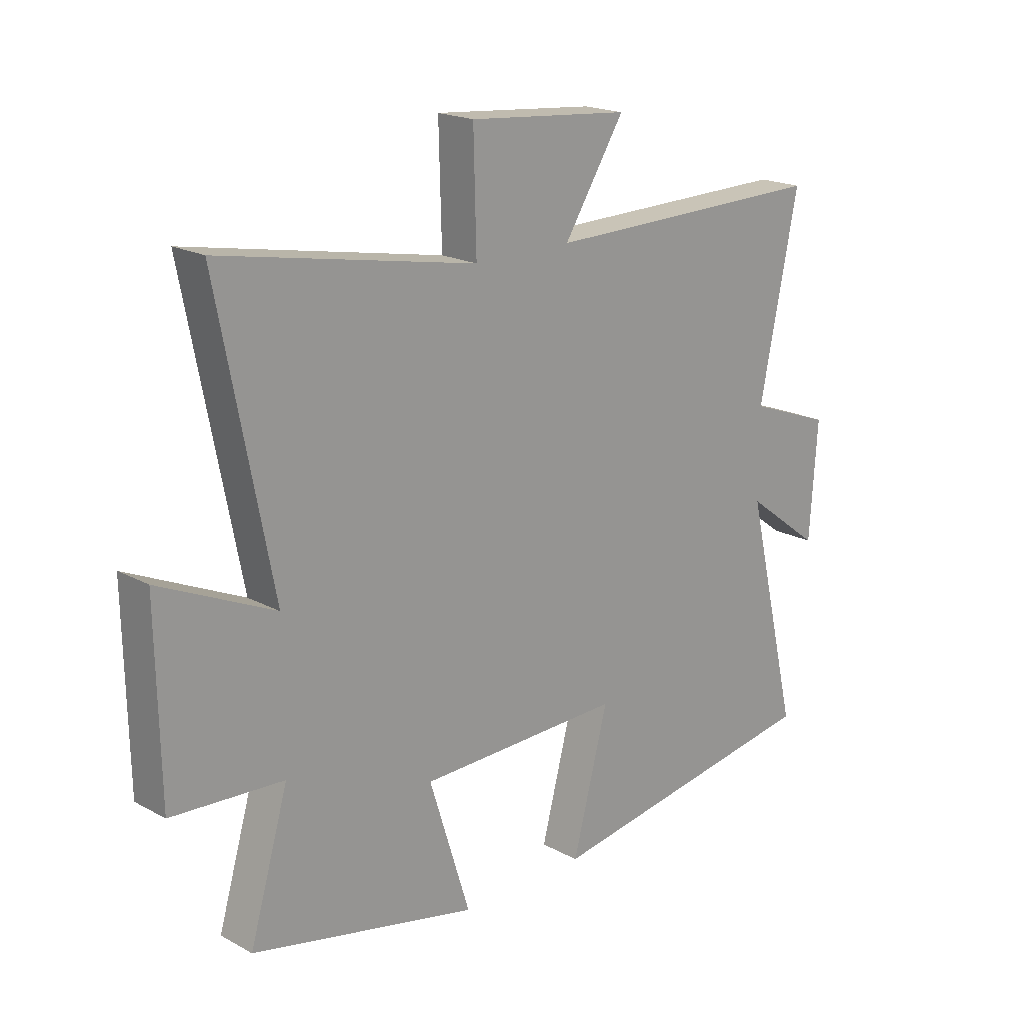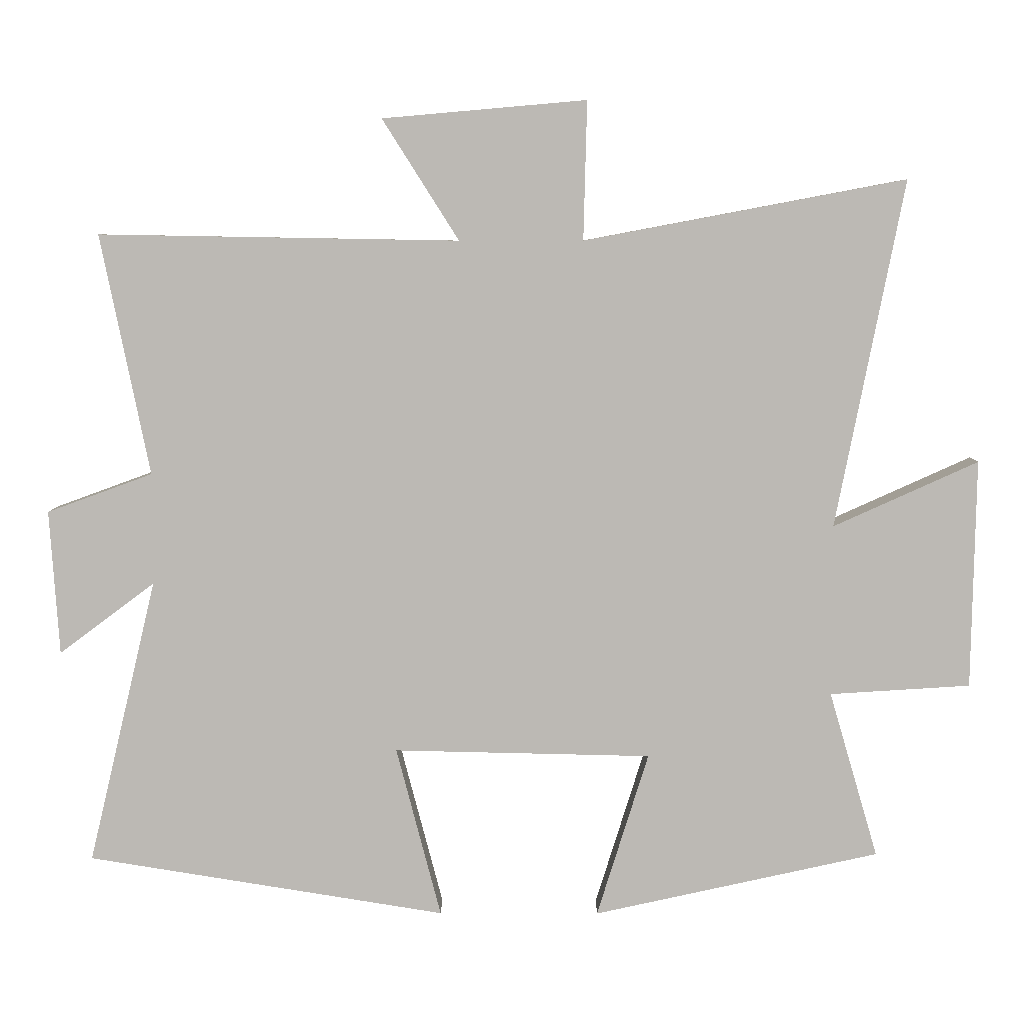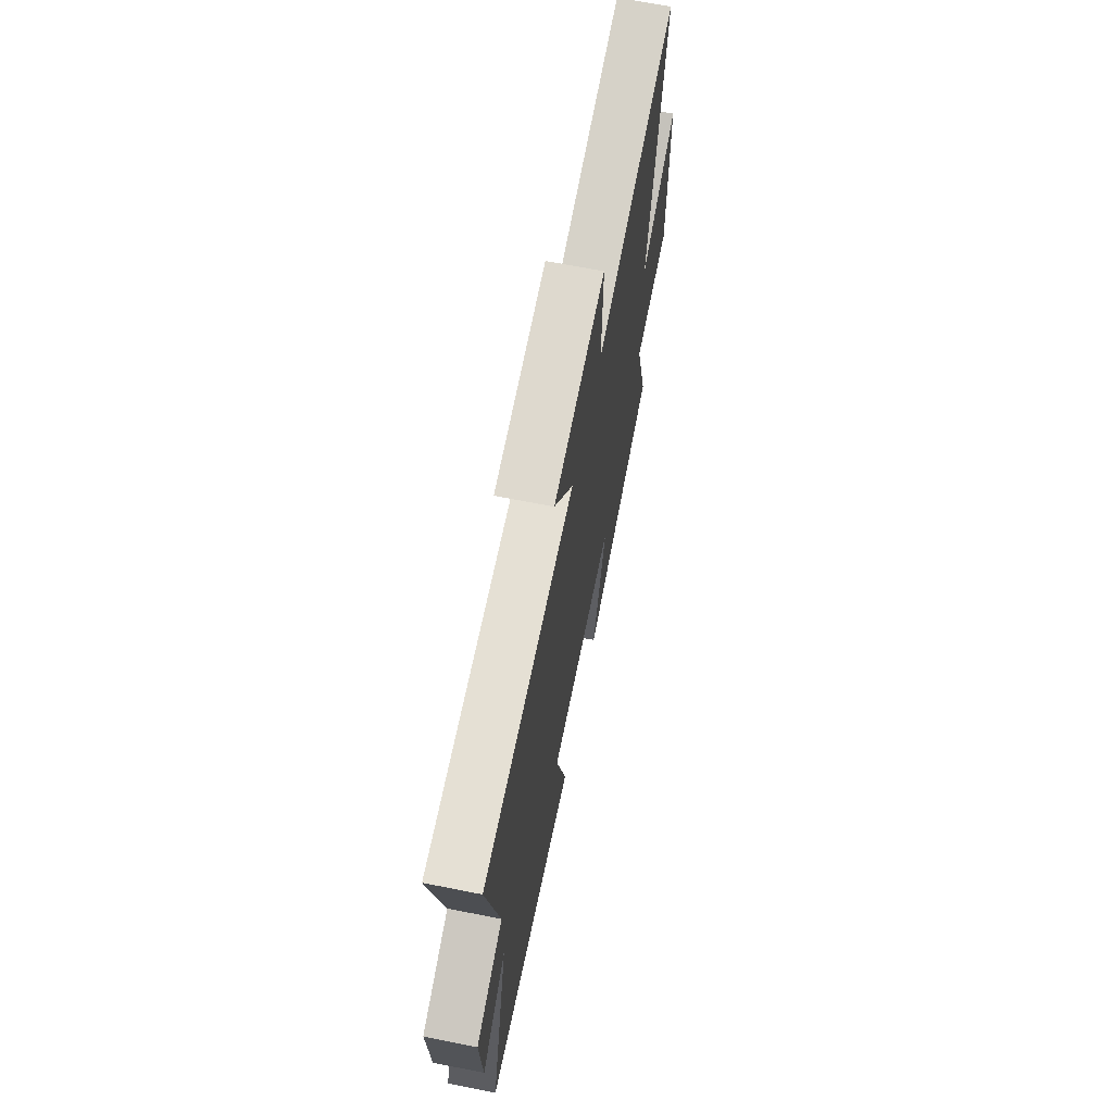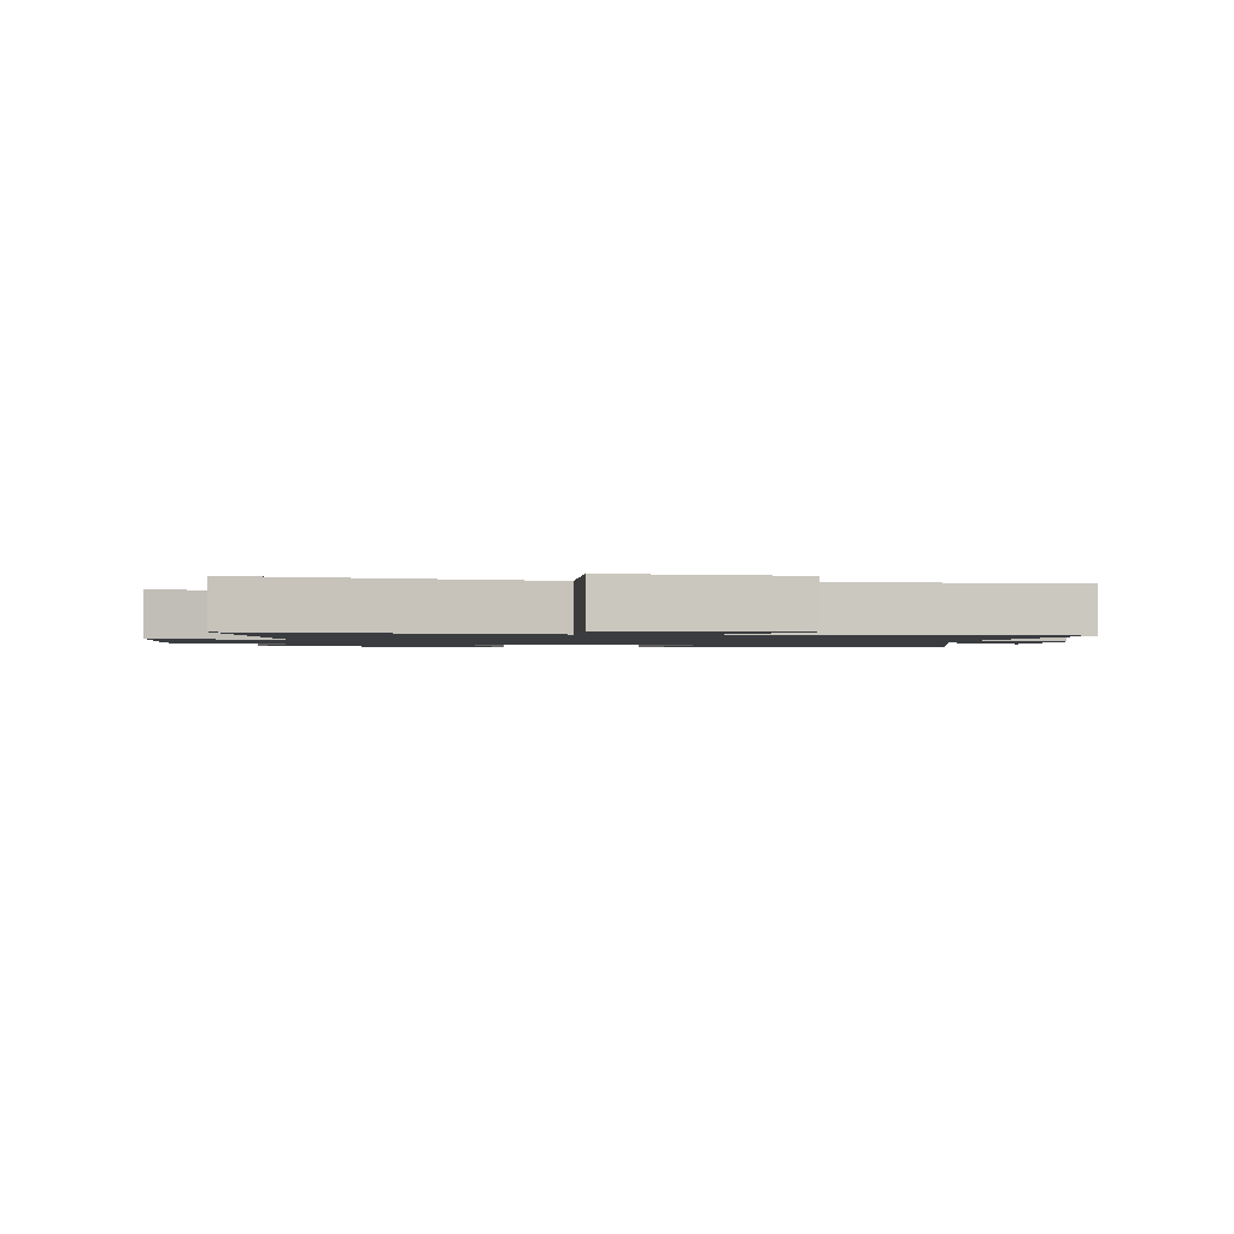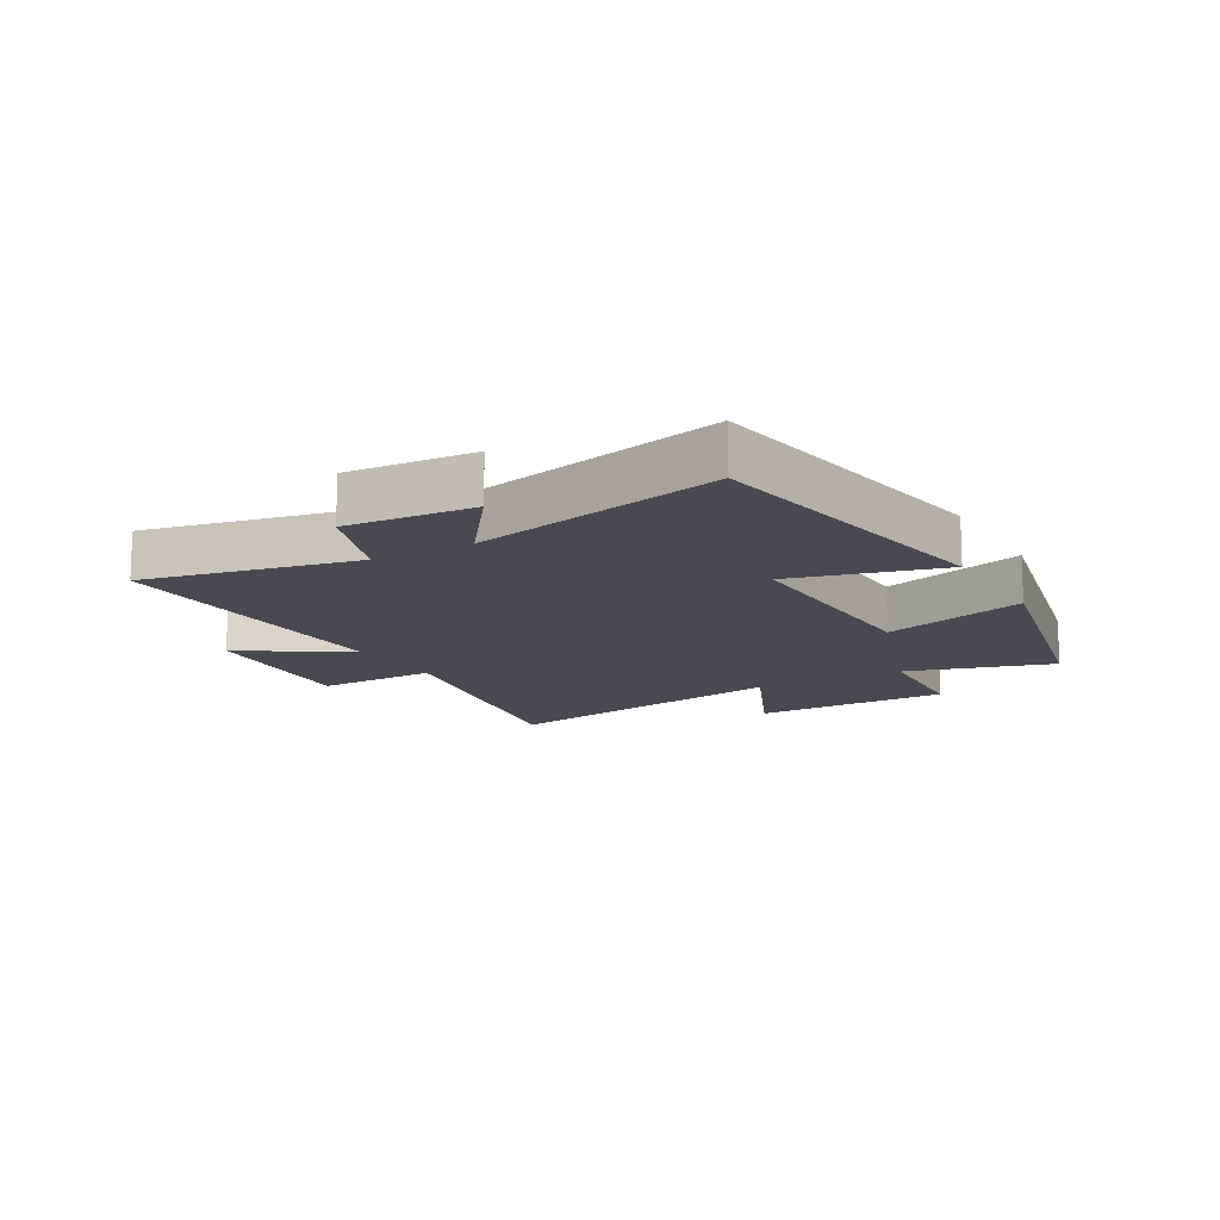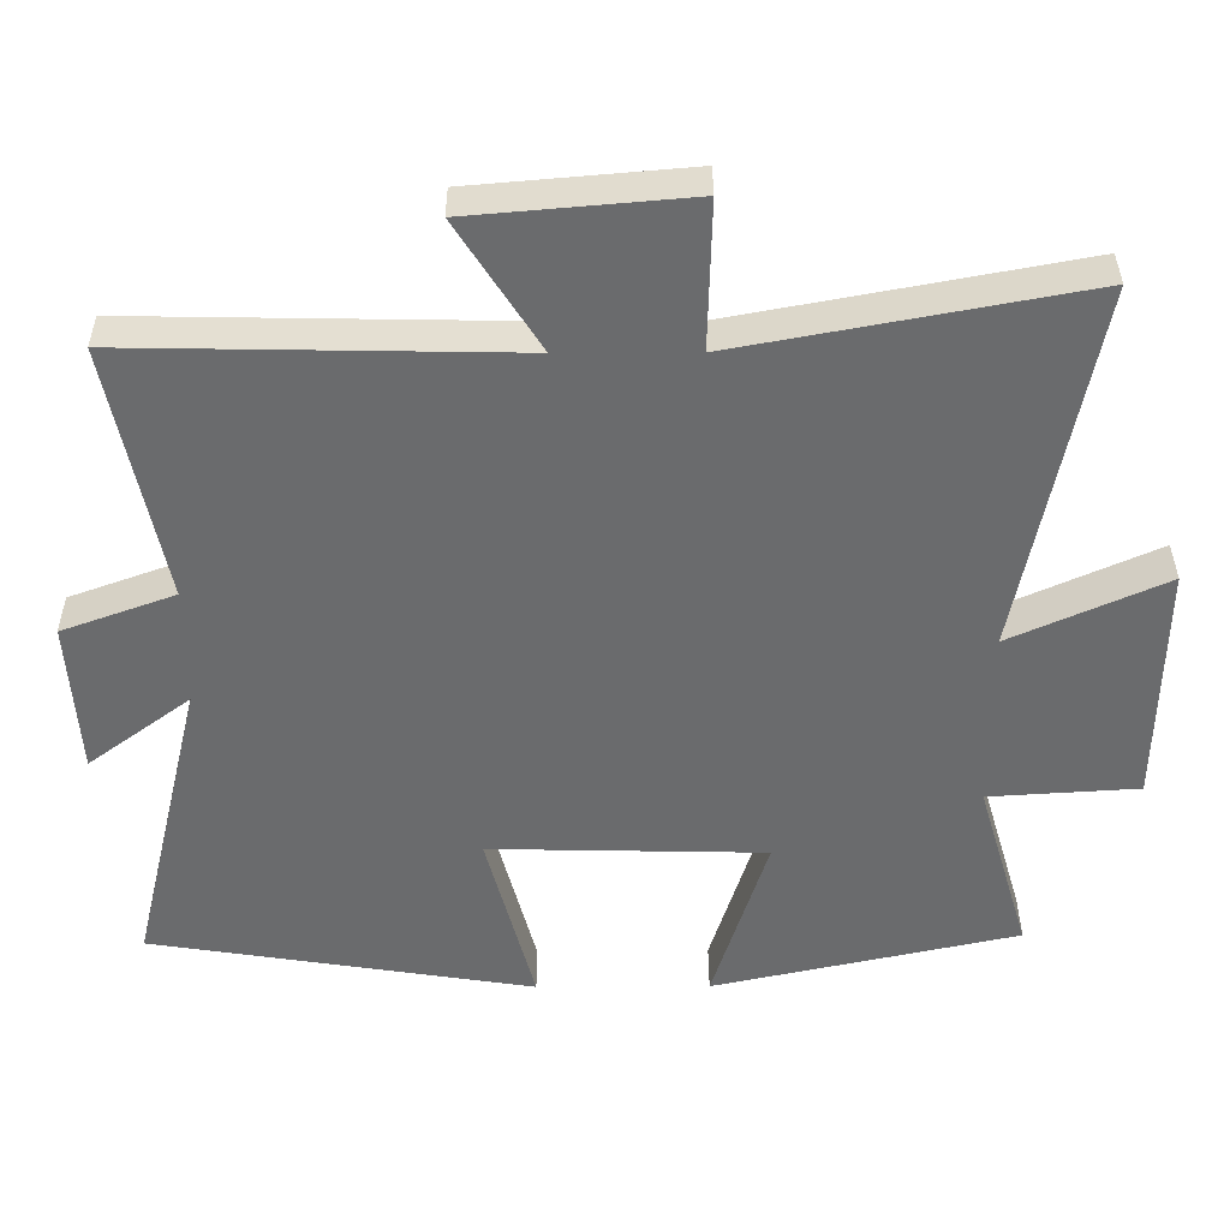
<metadata>
{"format":"obj","ext":"obj","renderer":"f3d","projection":"perspective","resolution":1024,"background":"white","views":[{"elev":19.3,"azim":-44.6,"up":"+Z"},{"elev":6.6,"azim":-179.5,"up":"+Z"},{"elev":66.3,"azim":101.3,"up":"+Z"},{"elev":-1.7,"azim":-6.6,"up":"+Y"},{"elev":-13.5,"azim":119.8,"up":"+Y"},{"elev":36.8,"azim":179.7,"up":"+Z"}]}
</metadata>
<code>
v -0.599 0.07 0.588
v -0.132 0.07 0.5
v -0.137 0.07 0.701
v 0.159 0.07 0.675
v 0.048 0.07 0.5
v 0.571 0.07 0.509
v 0.5 0.07 0.16
v 0.653 0.07 0.104
v 0.639 0.07 -0.106
v 0.5 0.07 -0.002
v 0.599 0.07 -0.417
v 0.078 0.07 -0.5
v 0.143 0.07 -0.252
v -0.231 0.07 -0.26
v -0.156 0.07 -0.5
v -0.571 0.07 -0.408
v -0.5 0.07 -0.166
v -0.704 0.07 -0.153
v -0.71 0.07 0.179
v -0.5 0.07 0.084
v -0.599 0 0.588
v -0.132 0 0.5
v -0.137 0 0.701
v 0.159 0 0.675
v 0.048 0 0.5
v 0.571 0 0.509
v 0.5 0 0.16
v 0.653 0 0.104
v 0.639 0 -0.106
v 0.5 0 -0.002
v 0.599 0 -0.417
v 0.078 0 -0.5
v 0.143 0 -0.252
v -0.231 0 -0.26
v -0.156 0 -0.5
v -0.571 0 -0.408
v -0.5 0 -0.166
v -0.704 0 -0.153
v -0.71 0 0.179
v -0.5 0 0.084
f 17 18 19 20
f 14 15 16 17
f 13 14 17 20
f 10 11 12 13
f 10 13 20 1
f 7 8 9 10
f 5 6 7
f 5 7 10
f 2 3 4 5
f 2 5 10
f 1 2 10
f 40 39 38 37
f 37 36 35 34
f 40 37 34 33
f 33 32 31 30
f 21 40 33 30
f 30 29 28 27
f 27 26 25
f 30 27 25
f 25 24 23 22
f 30 25 22
f 30 22 21
f 1 21 22 2
f 2 22 23 3
f 3 23 24 4
f 4 24 25 5
f 5 25 26 6
f 6 26 27 7
f 7 27 28 8
f 8 28 29 9
f 9 29 30 10
f 10 30 31 11
f 11 31 32 12
f 12 32 33 13
f 13 33 34 14
f 14 34 35 15
f 15 35 36 16
f 16 36 37 17
f 17 37 38 18
f 18 38 39 19
f 19 39 40 20
f 20 40 21 1

</code>
